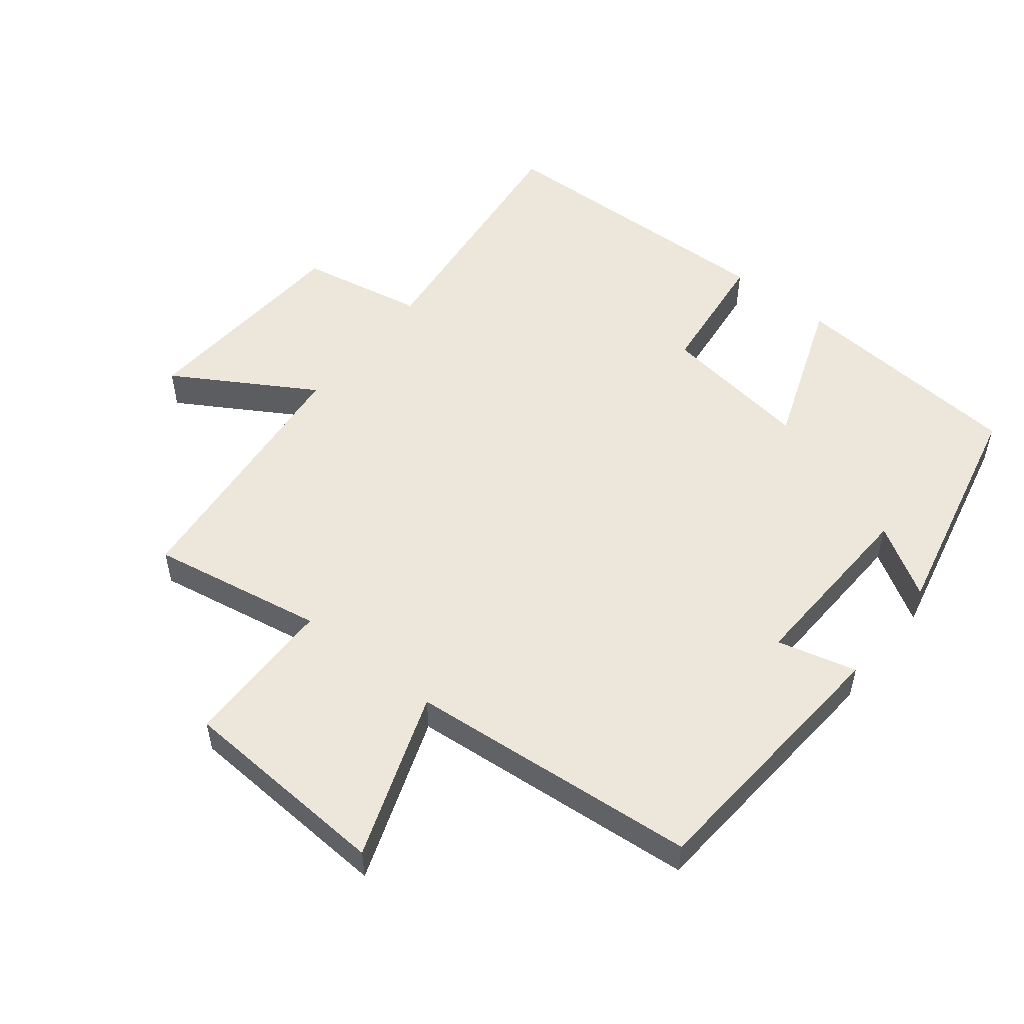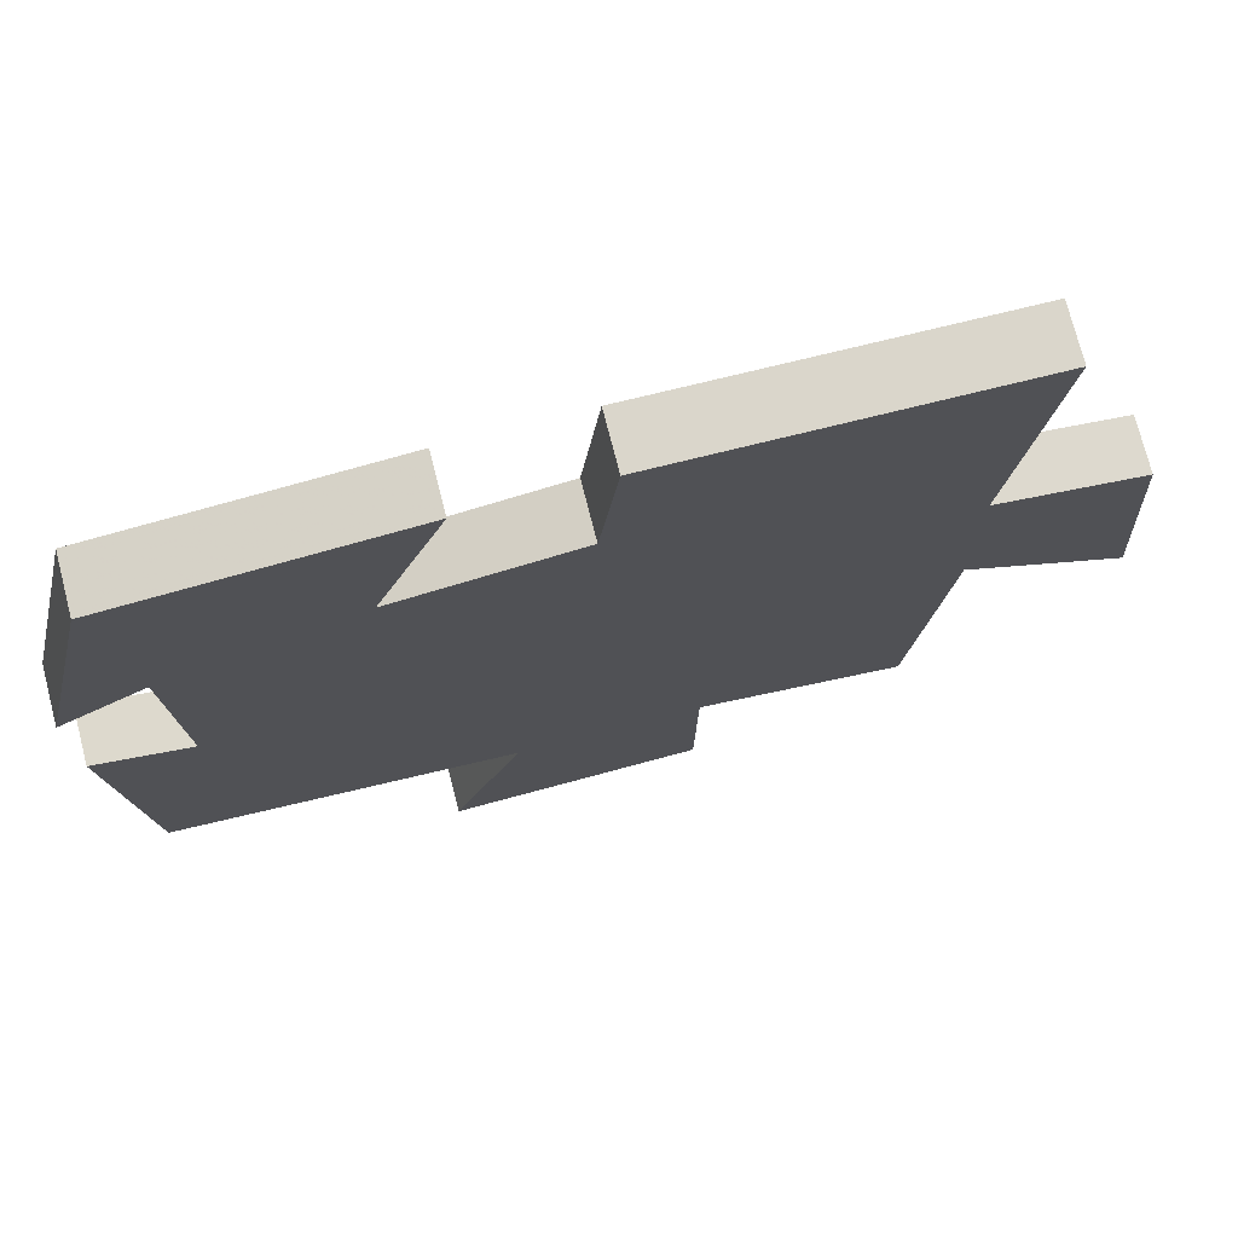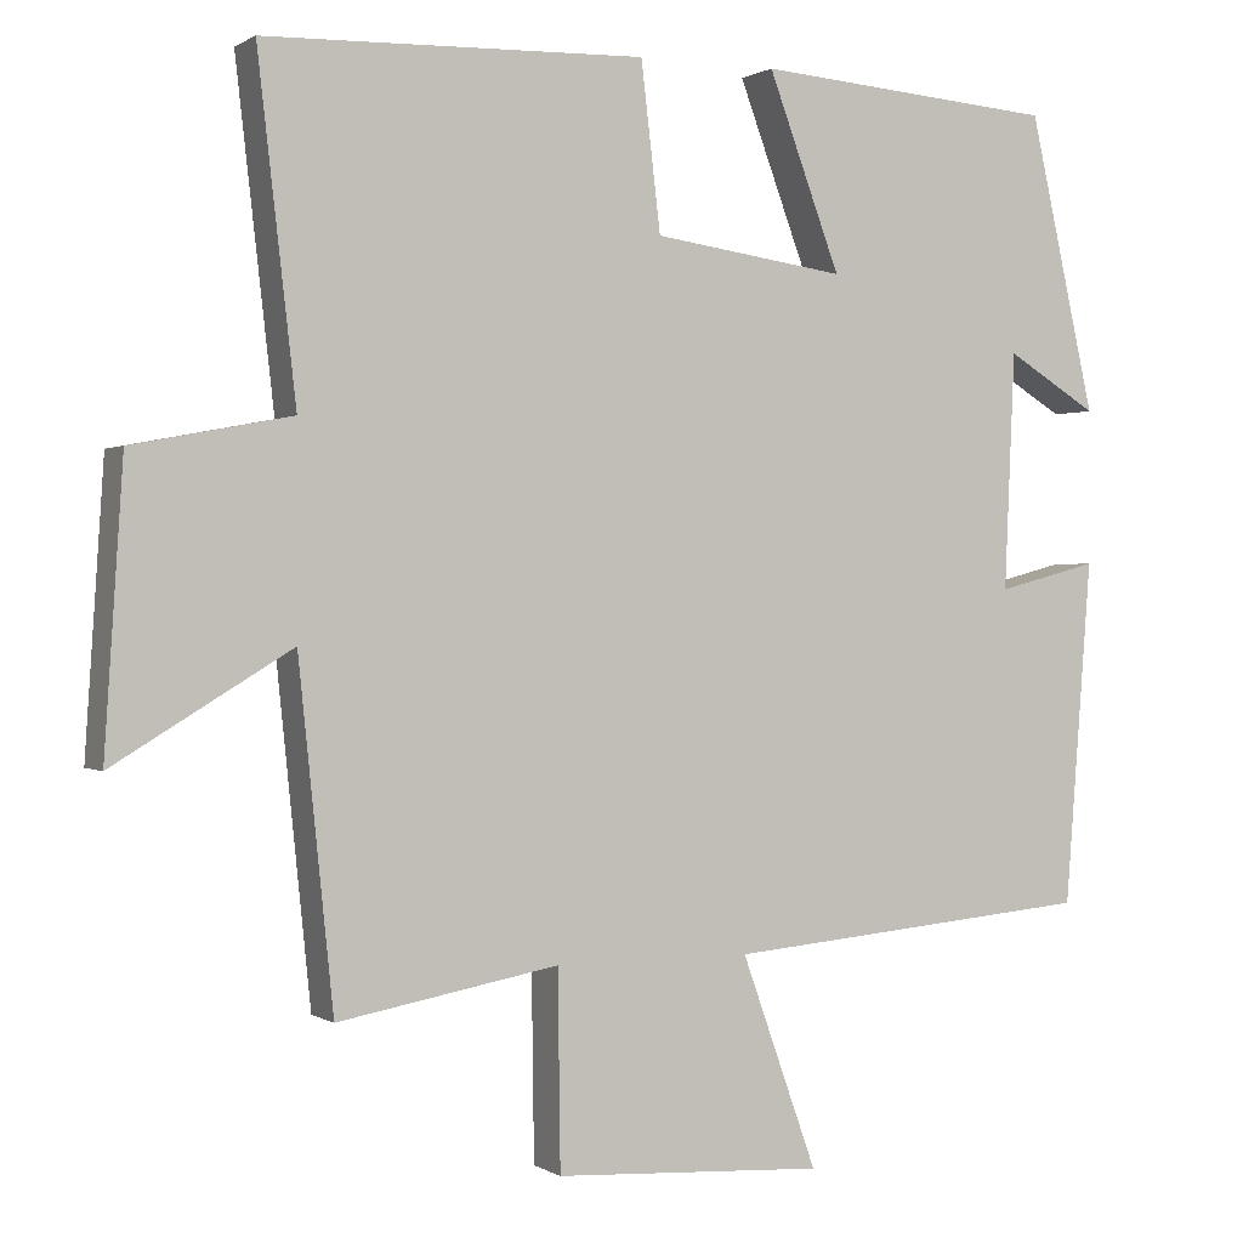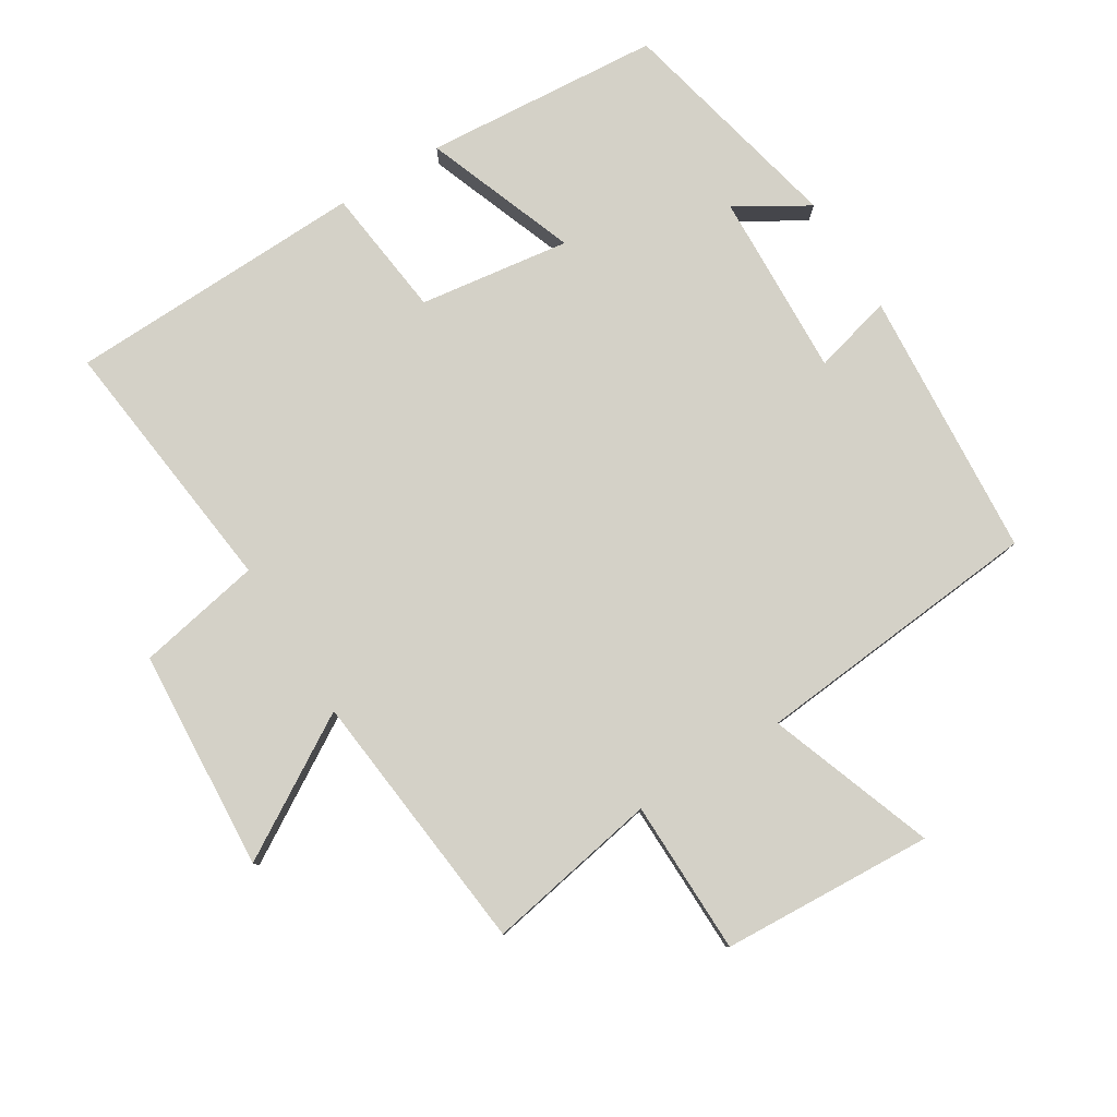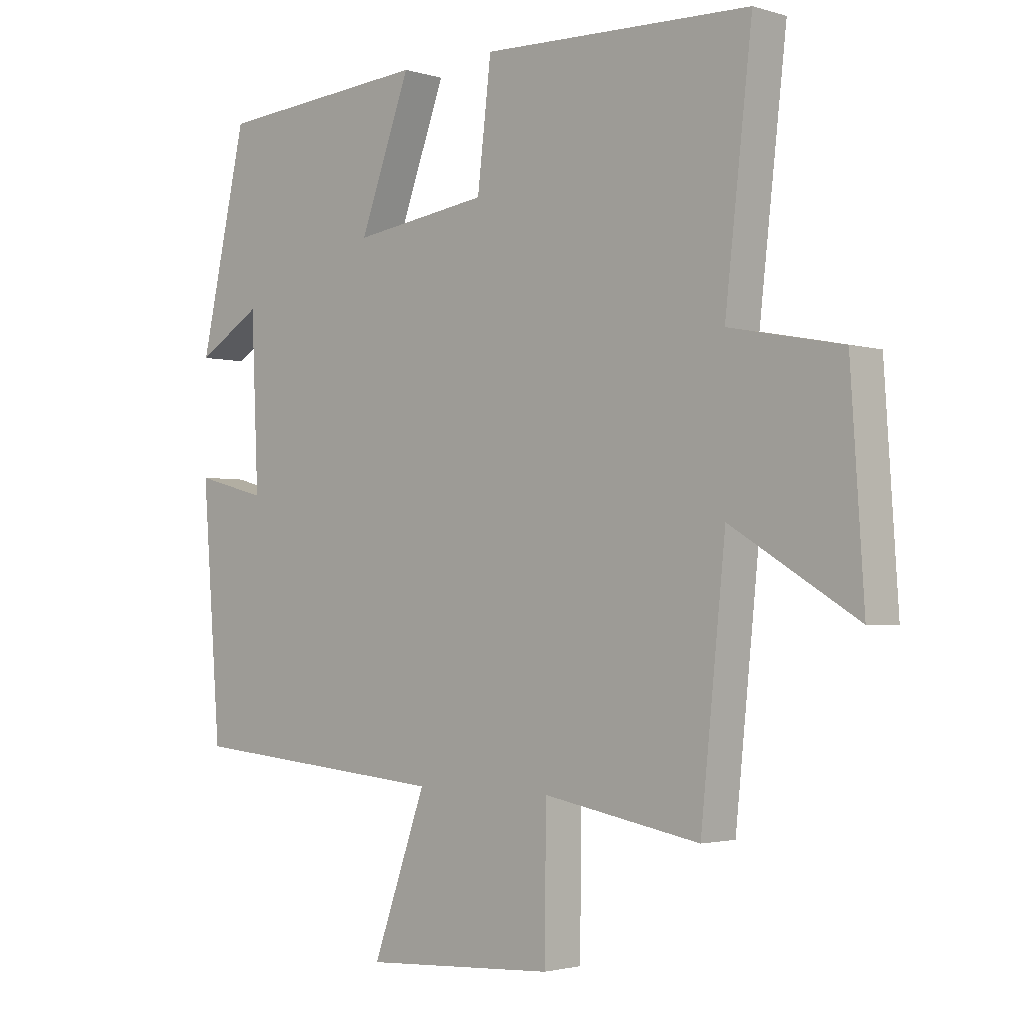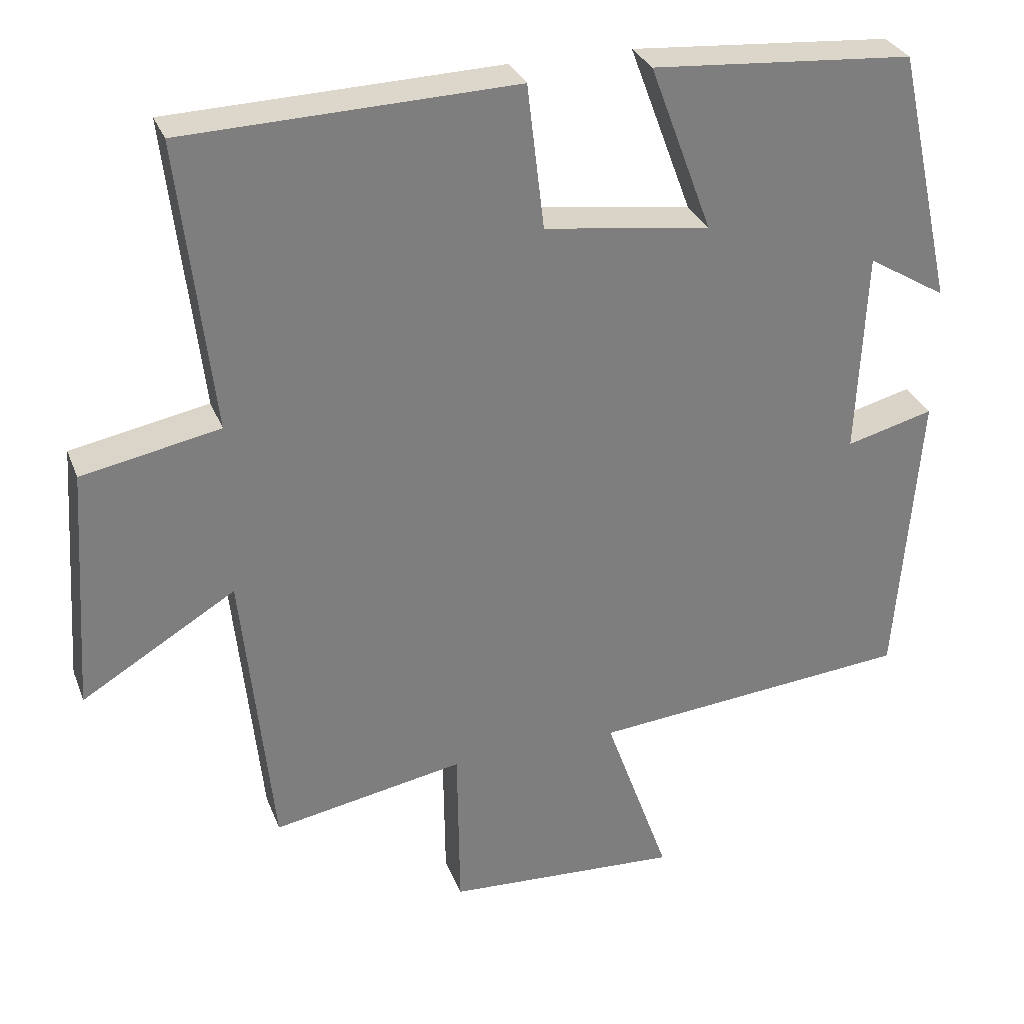
<metadata>
{"format":"obj","ext":"obj","renderer":"f3d","projection":"perspective","resolution":1024,"background":"white","views":[{"elev":52.8,"azim":-141.5,"up":"+Y"},{"elev":74.6,"azim":-14.4,"up":"+Z"},{"elev":0.4,"azim":154.0,"up":"+Z"},{"elev":79.8,"azim":148.2,"up":"+Y"},{"elev":-2.3,"azim":43.3,"up":"+Z"},{"elev":30.6,"azim":161.1,"up":"+Z"}]}
</metadata>
<code>
v -0.469 0.07 -0.461
v -0.5 0.07 -0.057
v -0.381 0.07 -0.088
v -0.393 0.07 0.19
v -0.5 0.07 0.125
v -0.422 0.07 0.472
v -0.067 0.07 0.5
v -0.152 0.07 0.272
v 0.074 0.07 0.304
v 0.097 0.07 0.5
v 0.545 0.07 0.487
v 0.5 0.07 0.093
v 0.687 0.07 0.057
v 0.709 0.07 -0.275
v 0.5 0.07 -0.149
v 0.459 0.07 -0.547
v 0.199 0.07 -0.5
v 0.196 0.07 -0.731
v -0.122 0.07 -0.749
v -0.033 0.07 -0.5
v -0.469 0 -0.461
v -0.5 0 -0.057
v -0.381 0 -0.088
v -0.393 0 0.19
v -0.5 0 0.125
v -0.422 0 0.472
v -0.067 0 0.5
v -0.152 0 0.272
v 0.074 0 0.304
v 0.097 0 0.5
v 0.545 0 0.487
v 0.5 0 0.093
v 0.687 0 0.057
v 0.709 0 -0.275
v 0.5 0 -0.149
v 0.459 0 -0.547
v 0.199 0 -0.5
v 0.196 0 -0.731
v -0.122 0 -0.749
v -0.033 0 -0.5
f 17 18 19 20
f 1 2 3
f 20 1 3
f 17 20 3
f 17 3 4
f 16 17 4
f 15 16 4
f 12 13 14 15
f 12 15 4
f 9 10 11 12
f 8 9 12 4
f 7 8 4
f 4 5 6 7
f 40 39 38 37
f 23 22 21
f 23 21 40
f 23 40 37
f 24 23 37
f 24 37 36
f 24 36 35
f 35 34 33 32
f 24 35 32
f 32 31 30 29
f 24 32 29 28
f 24 28 27
f 27 26 25 24
f 1 21 22 2
f 2 22 23 3
f 3 23 24 4
f 4 24 25 5
f 5 25 26 6
f 6 26 27 7
f 7 27 28 8
f 8 28 29 9
f 9 29 30 10
f 10 30 31 11
f 11 31 32 12
f 12 32 33 13
f 13 33 34 14
f 14 34 35 15
f 15 35 36 16
f 16 36 37 17
f 17 37 38 18
f 18 38 39 19
f 19 39 40 20
f 20 40 21 1

</code>
